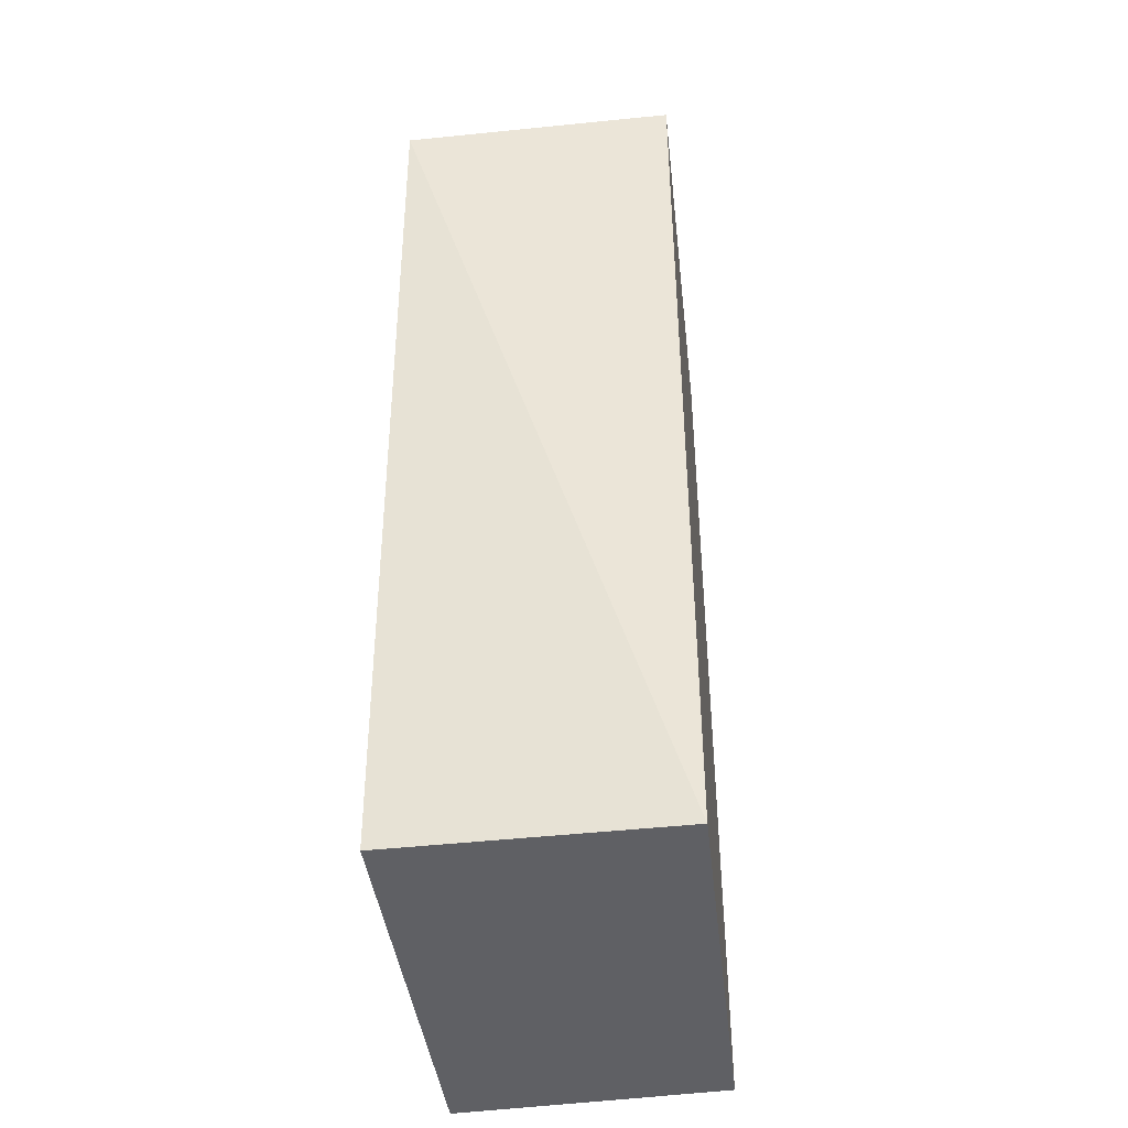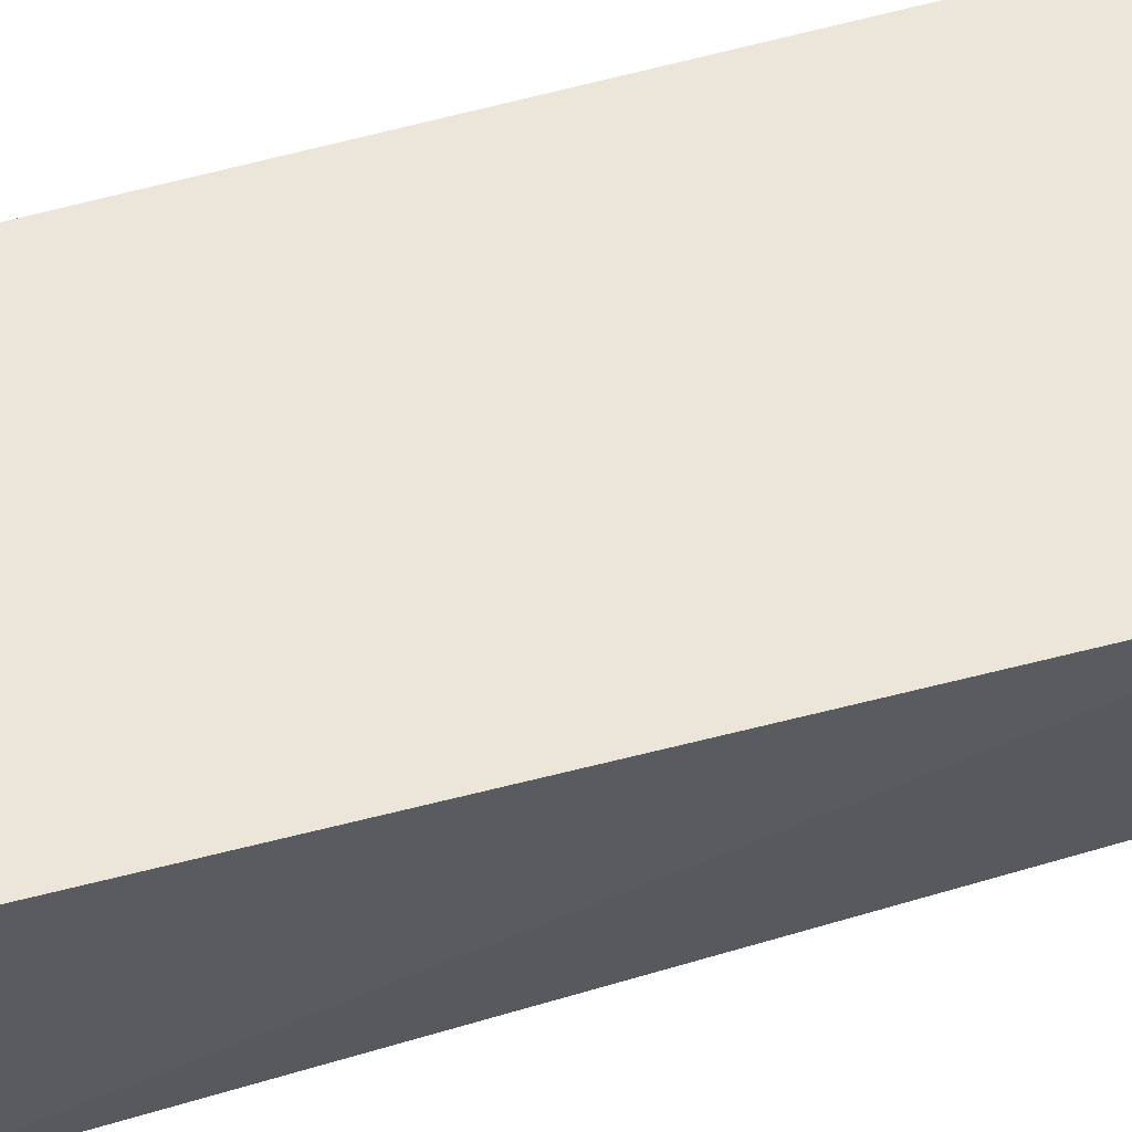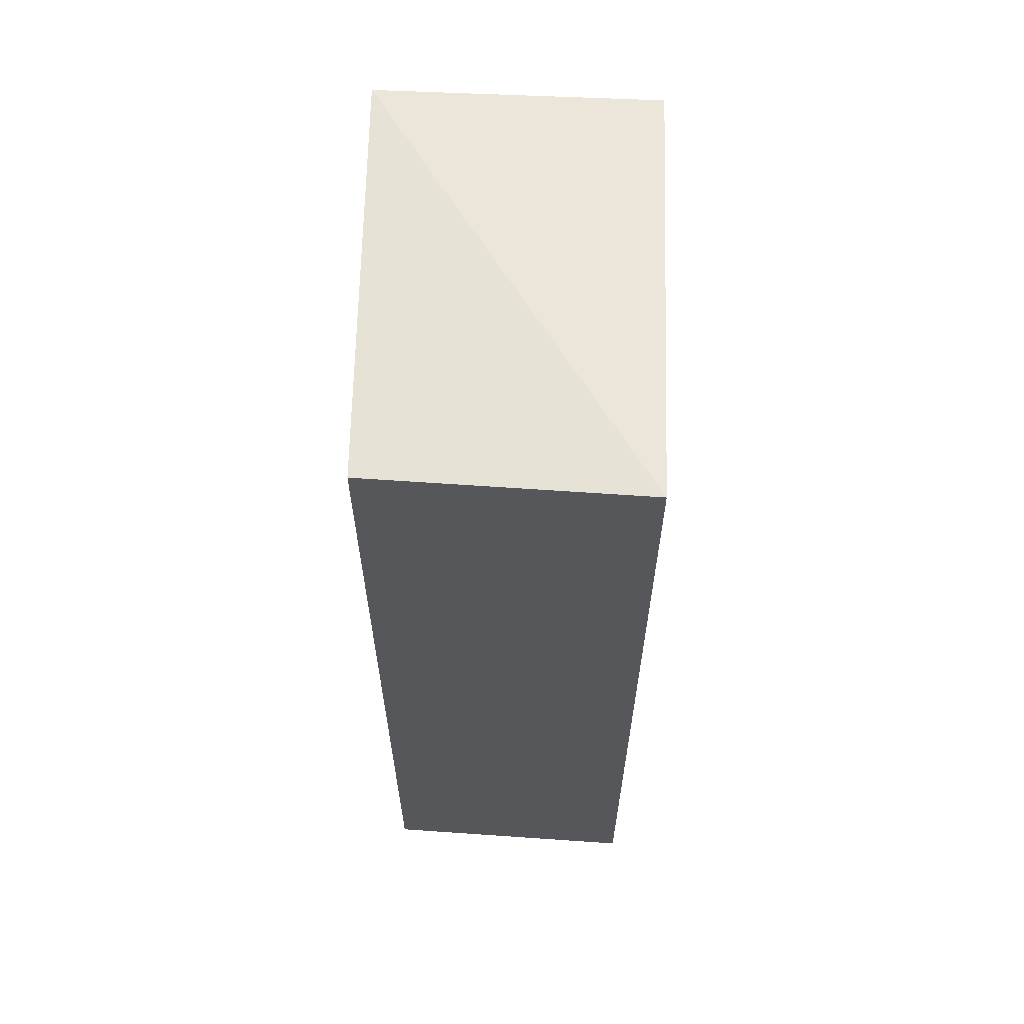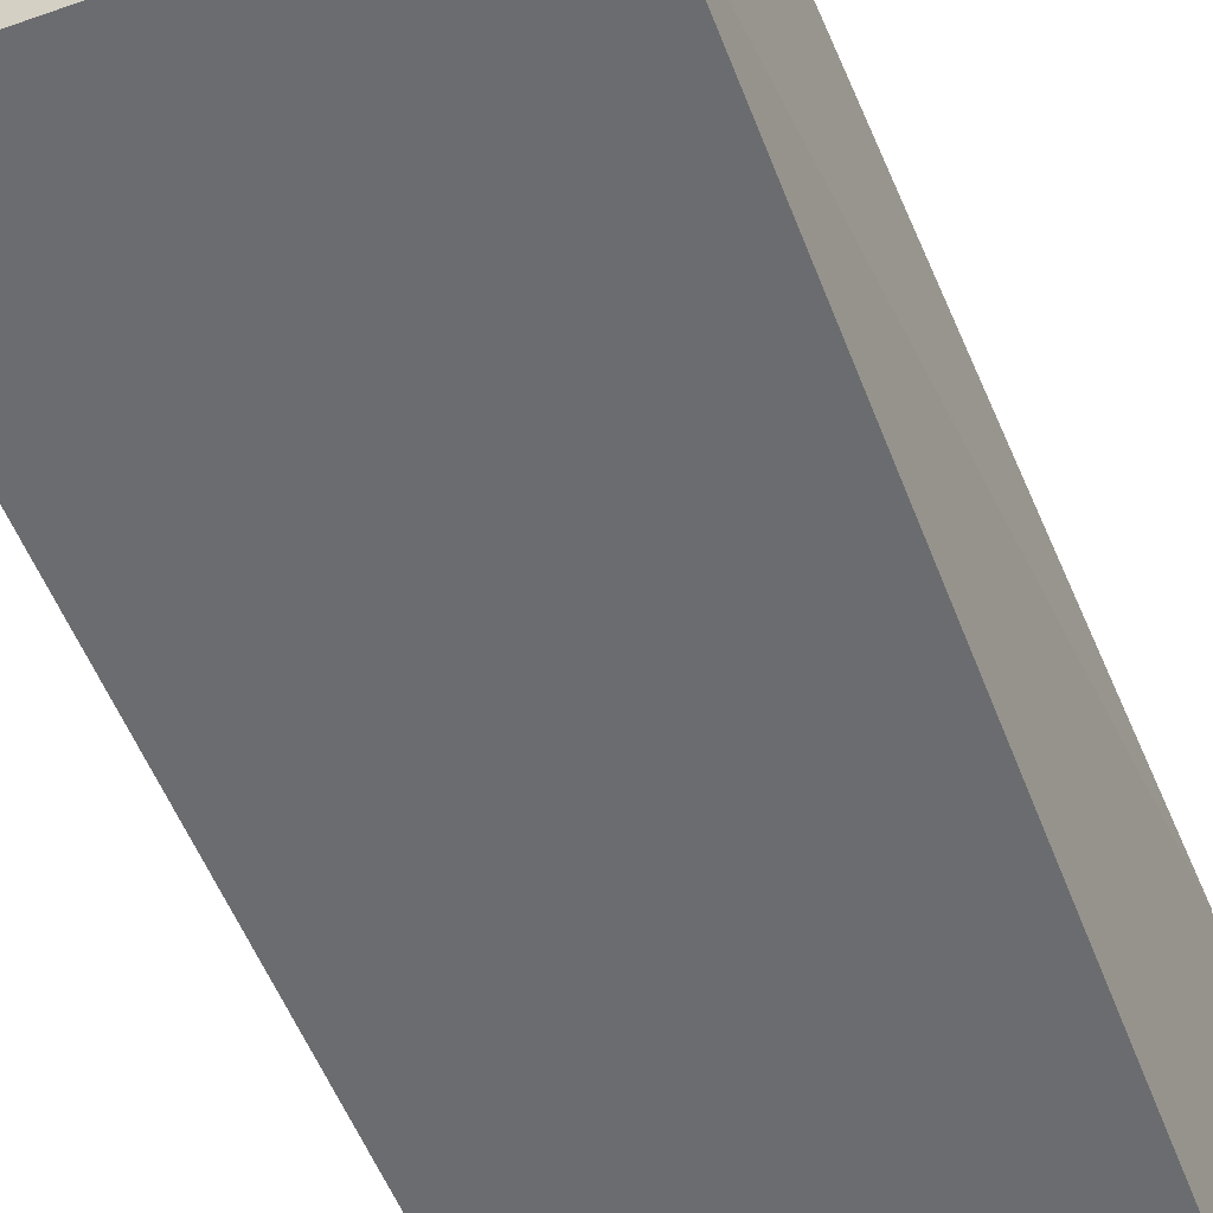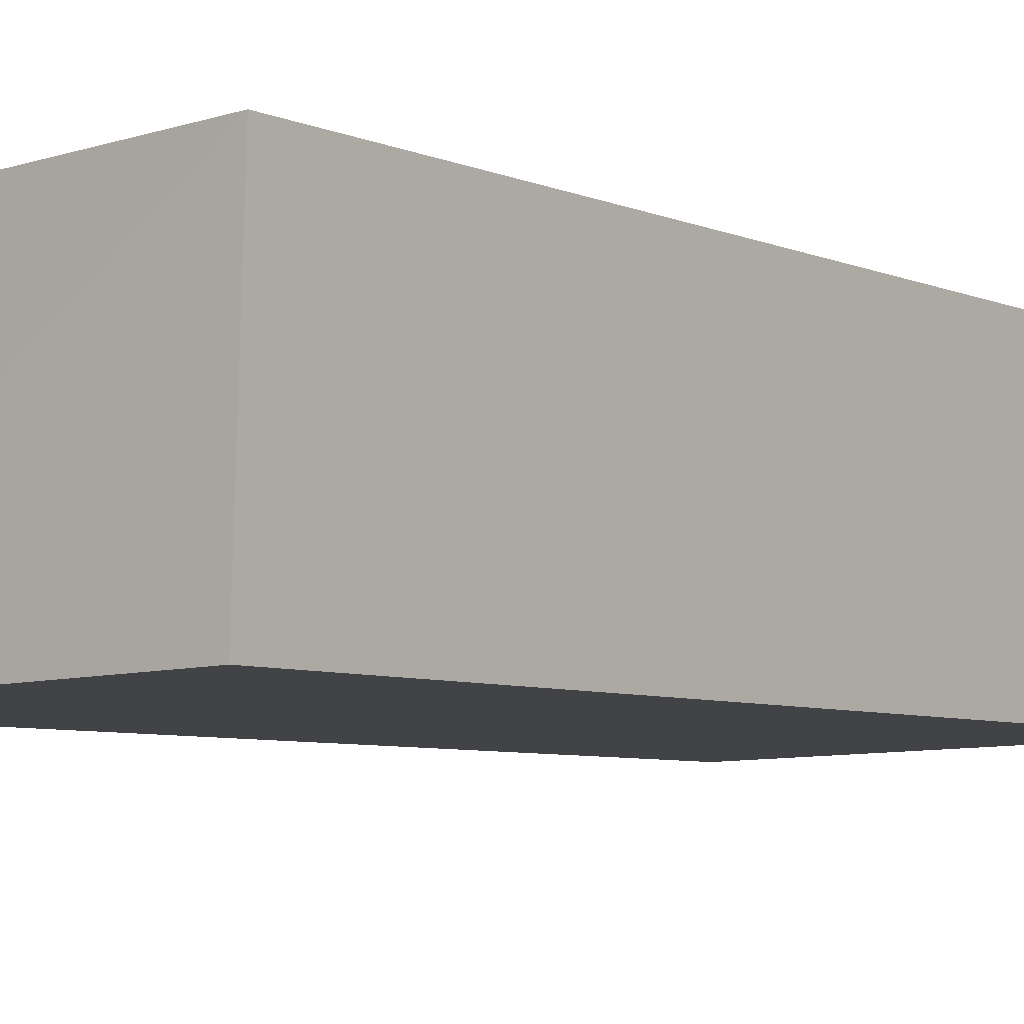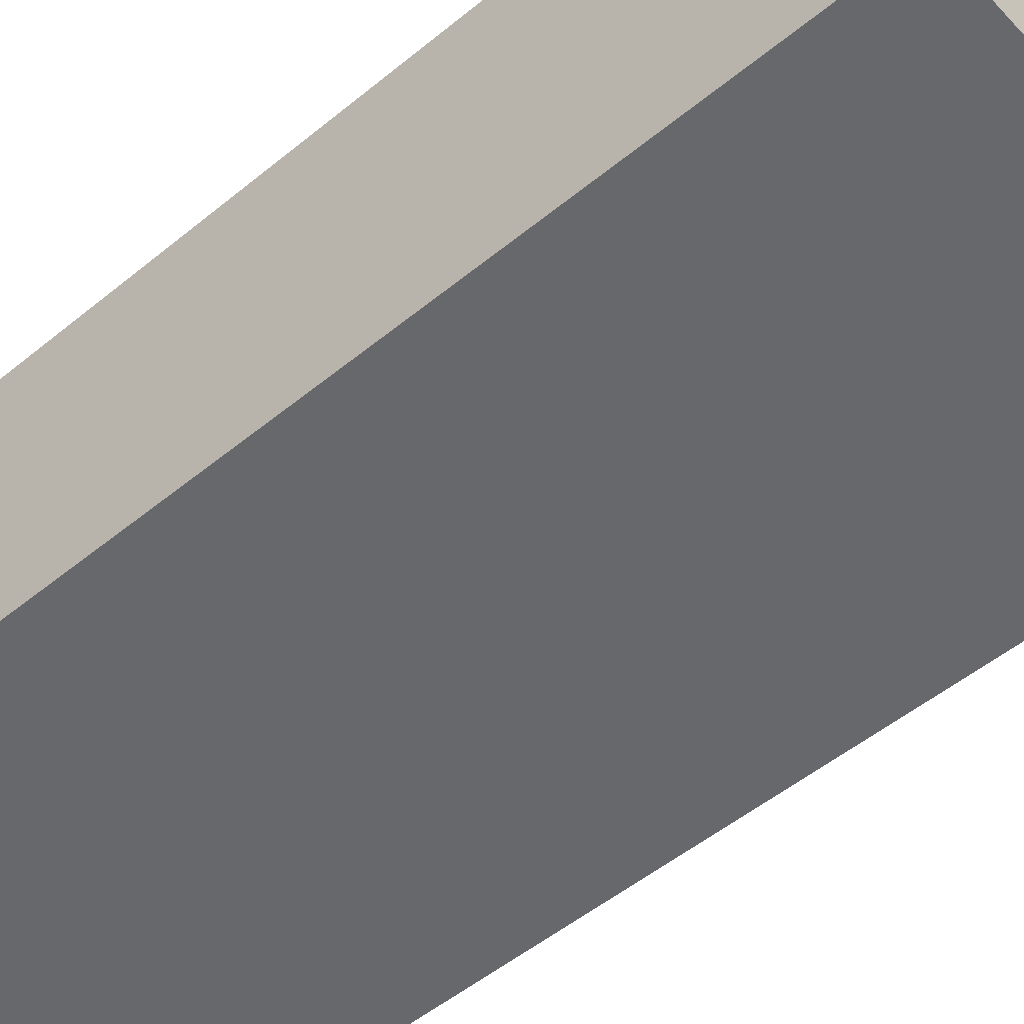
<metadata>
{"format":"obj","ext":"obj","renderer":"f3d","projection":"perspective","resolution":1024,"background":"white","views":[{"elev":-43.6,"azim":-82.5,"up":"+Z"},{"elev":56.0,"azim":-107.3,"up":"+Y"},{"elev":62.9,"azim":92.1,"up":"+Z"},{"elev":-54.3,"azim":-159.1,"up":"+Y"},{"elev":-6.4,"azim":39.2,"up":"+Y"},{"elev":-51.5,"azim":131.7,"up":"+Y"}]}
</metadata>
<code>
v 0.06864 -0.04985 0.05585
v 0.06793 -0.07087 0.05585
v 0.06864 -0.04985 -0.01955
v 0.03558 -0.04985 -0.01955
v 0.03296 -0.04977 0.05242
v 0.03558 -0.07153 -0.01955
v 0.03558 -0.07153 0.05585
v 0.06793 -0.07087 -0.01955
f 1 2 3
f 5 1 3
f 5 3 4
f 6 4 3
f 6 5 4
f 7 2 1
f 7 1 5
f 7 5 6
f 8 6 3
f 8 3 2
f 8 7 6
f 8 2 7

</code>
